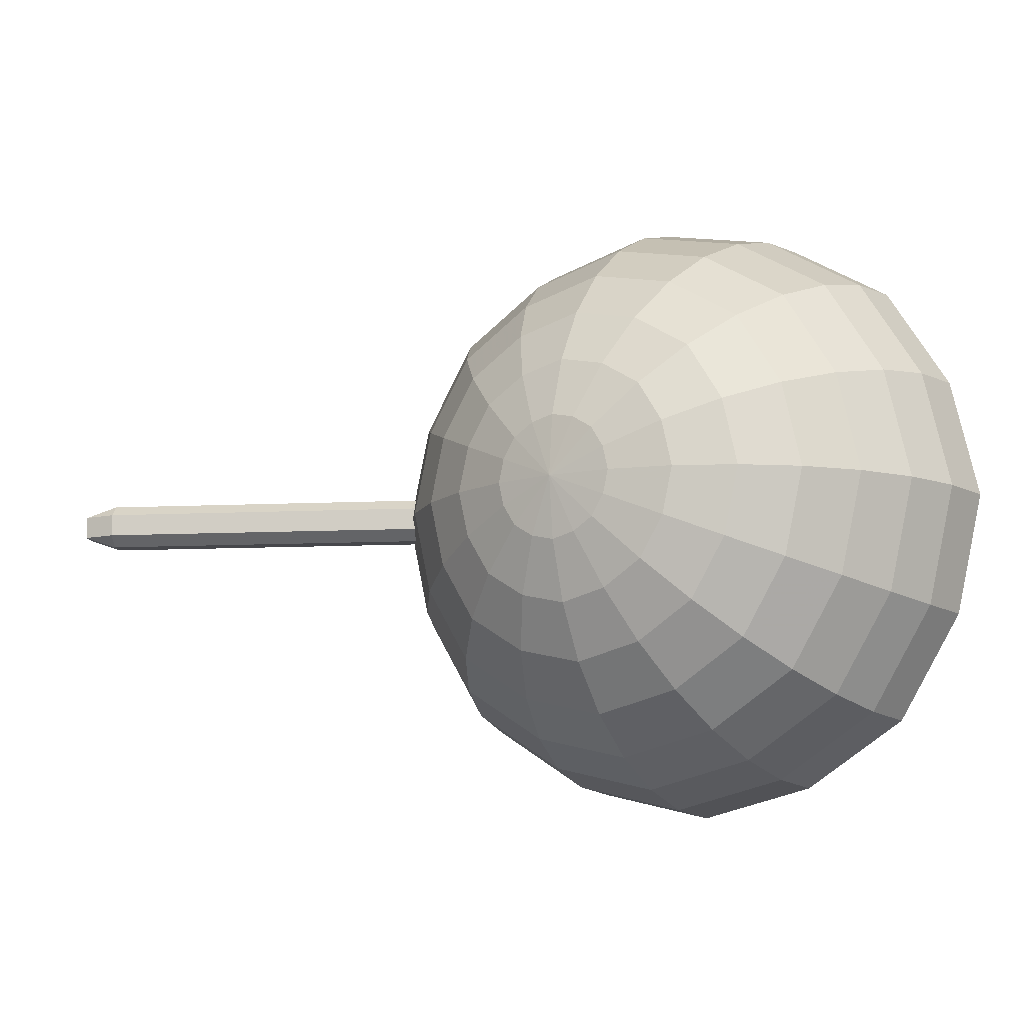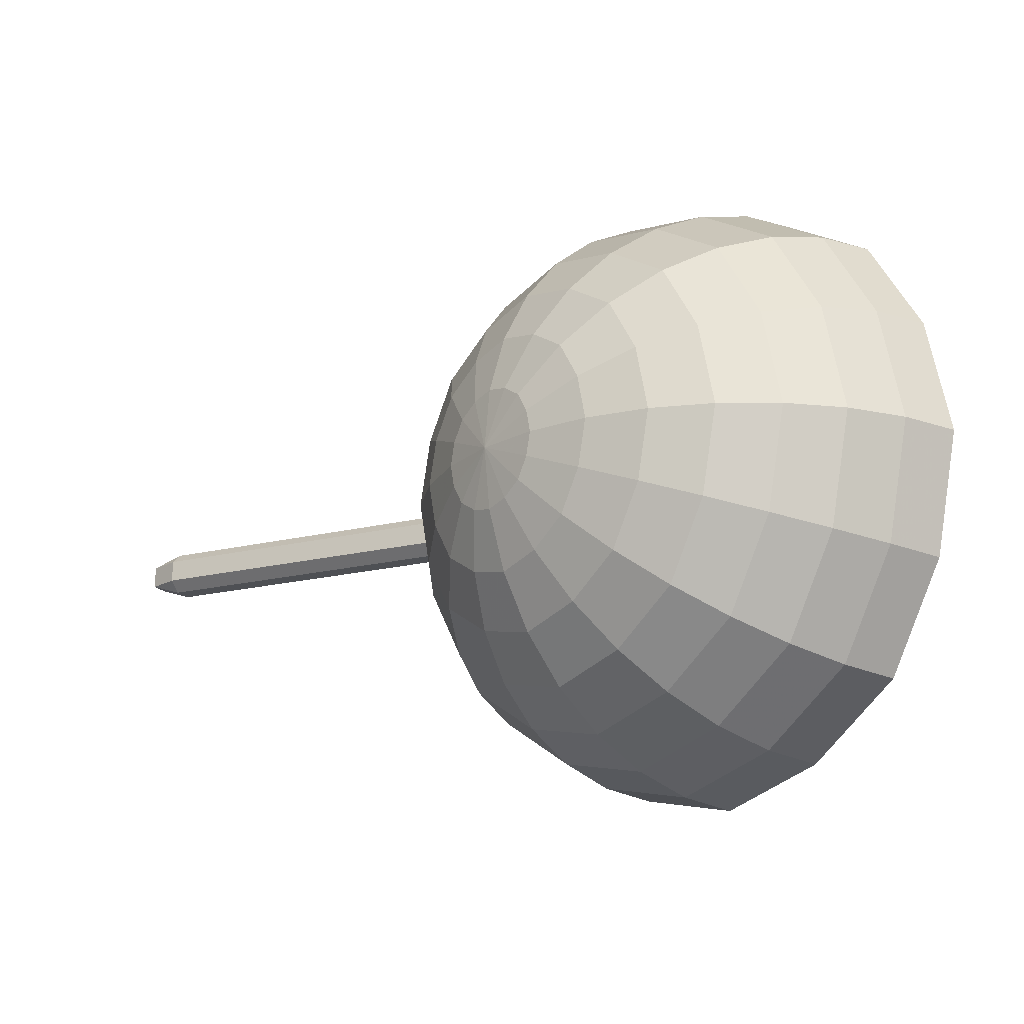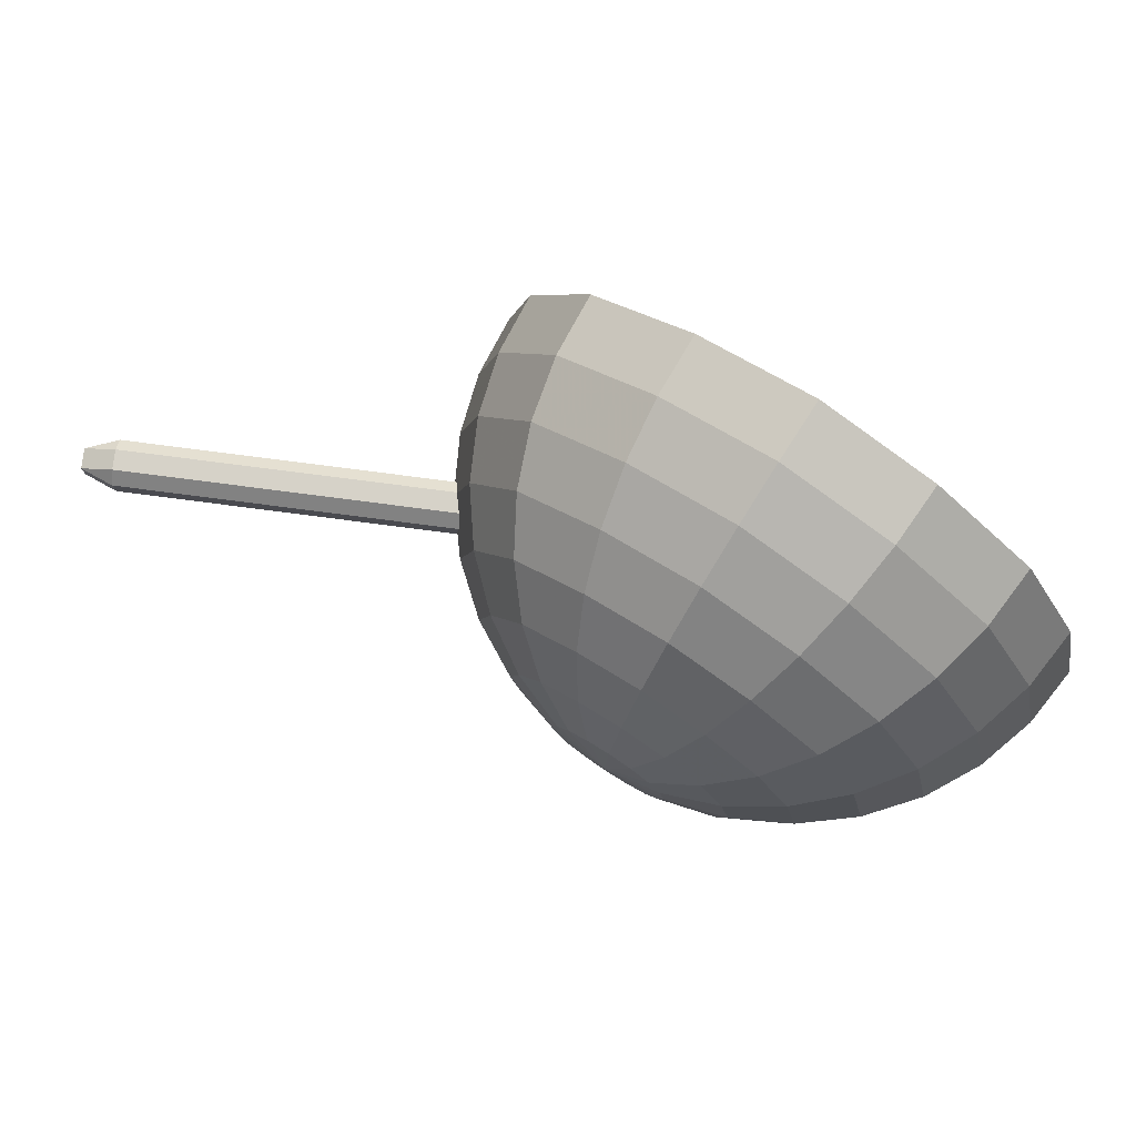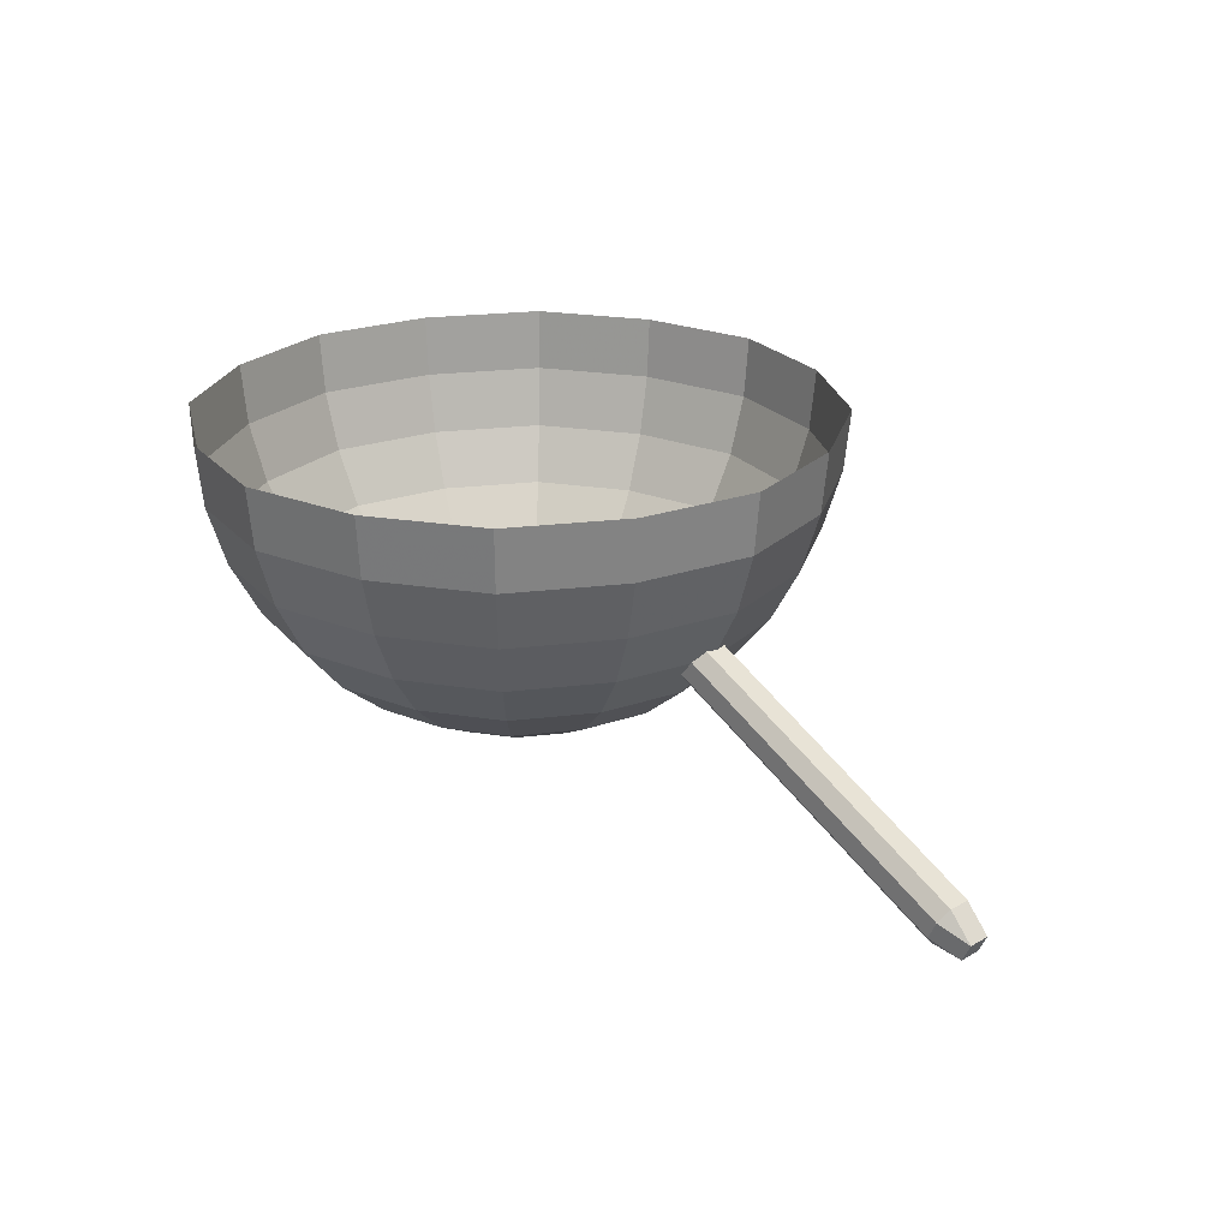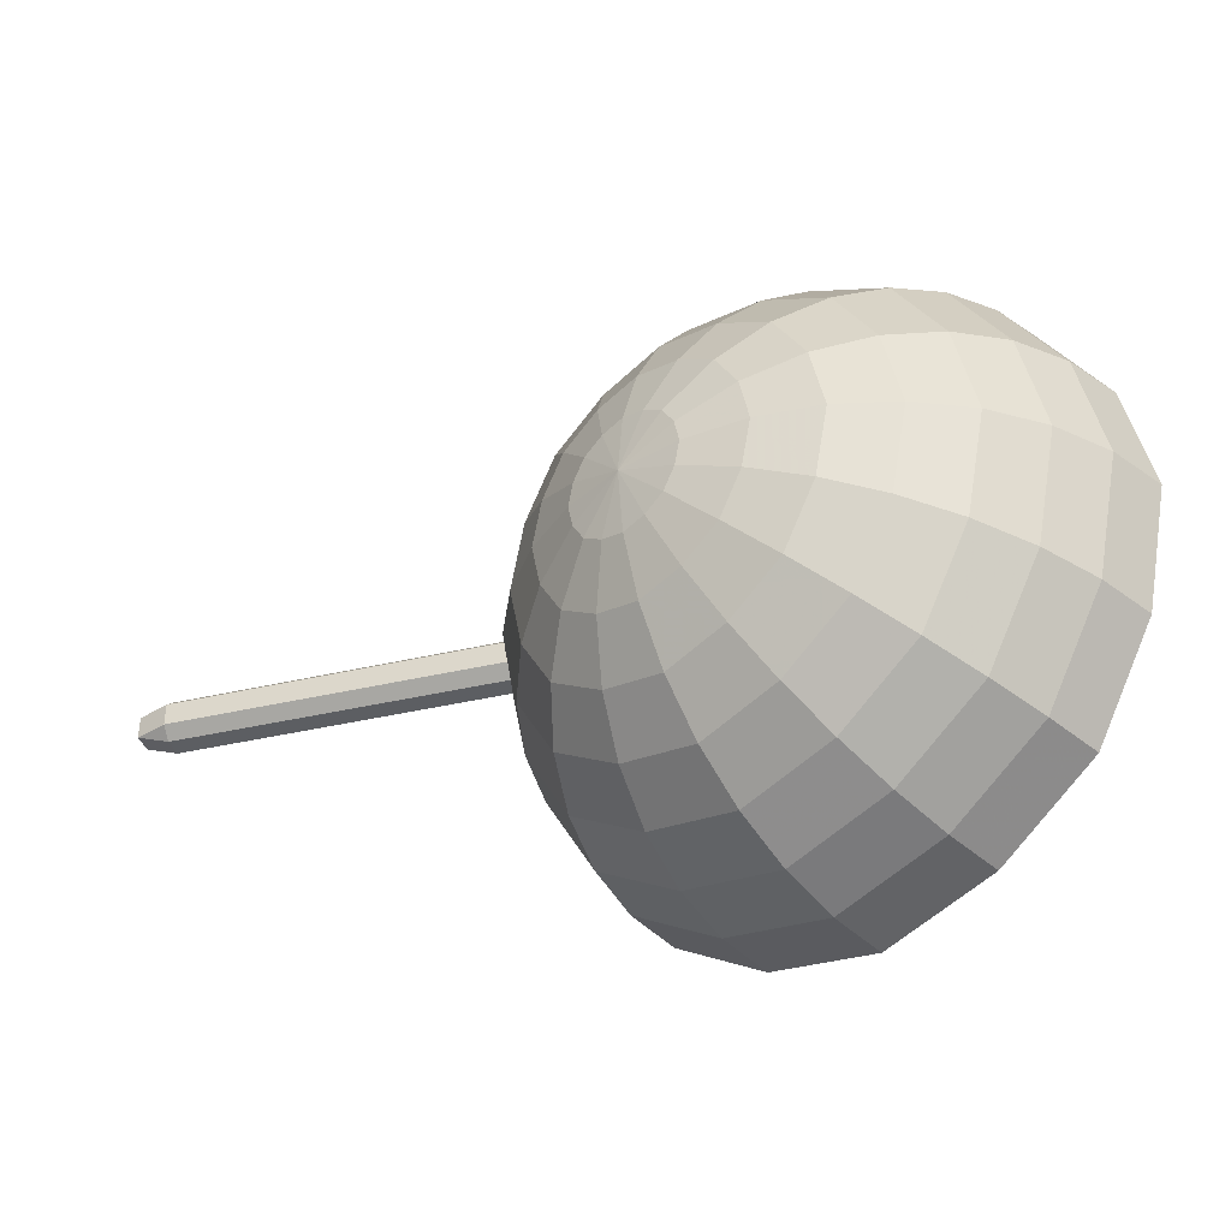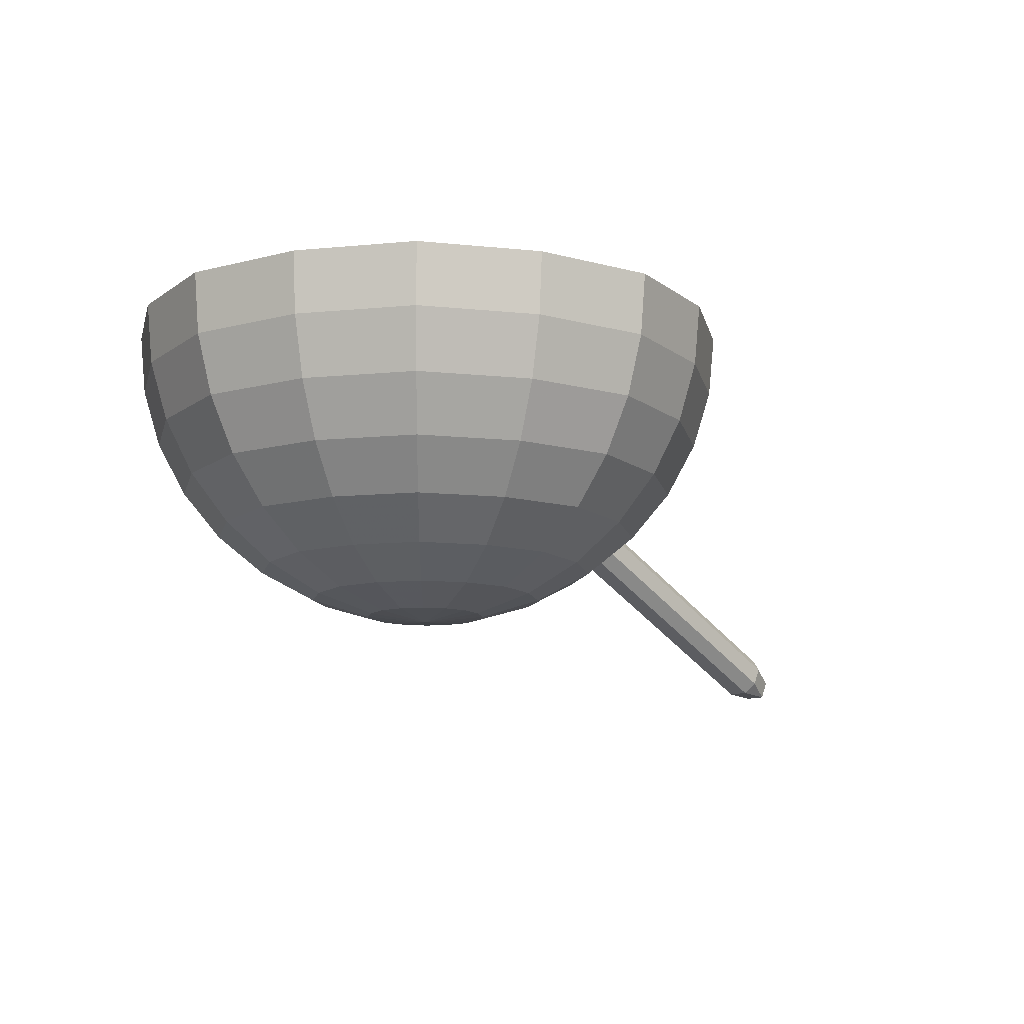
<metadata>
{"format":"obj","ext":"obj","renderer":"f3d","projection":"perspective","resolution":1024,"background":"white","views":[{"elev":-10.8,"azim":32.6,"up":"+Z"},{"elev":-18.9,"azim":51.1,"up":"+Z"},{"elev":77.7,"azim":33.2,"up":"+Z"},{"elev":23.8,"azim":-133.3,"up":"+Y"},{"elev":-37.6,"azim":42.7,"up":"+Z"},{"elev":-12.1,"azim":134.5,"up":"+Y"}]}
</metadata>
<code>
o Main_Body
v 0 5.704 -2.385
v 0 5.238 -2.34
v 0 4.379 -1.983
v 0.9011 5.704 -2.176
v 0.8838 5.238 -2.134
v 0.8325 4.791 -2.01
v 0.7493 4.379 -1.809
v 0.6372 4.017 -1.538
v 0.5006 3.72 -1.209
v 0.3449 3.5 -0.8325
v 0.1758 3.364 -0.4244
v 1.687 5.704 -1.687
v 1.654 5.238 -1.654
v 1.558 4.791 -1.558
v 1.402 4.379 -1.402
v 1.193 4.017 -1.193
v 0.9371 3.72 -0.9371
v 0.6455 3.5 -0.6455
v 0.3291 3.364 -0.3291
v 2.176 5.704 -0.9011
v 2.134 5.238 -0.8838
v 2.01 4.791 -0.8325
v 1.809 4.379 -0.7493
v 1.538 4.017 -0.6372
v 1.209 3.72 -0.5006
v 0.8325 3.5 -0.3449
v 0.4244 3.364 -0.1758
v 2.385 5.704 0
v 2.34 5.238 0
v 2.204 4.791 -0
v 1.983 4.379 0
v 1.687 4.017 -0
v 1.325 3.72 0
v 0.9128 3.5 0
v 0.4654 3.364 0
v 2.176 5.704 0.9011
v 2.134 5.238 0.8838
v 2.01 4.791 0.8325
v 1.809 4.379 0.7493
v 1.538 4.017 0.6372
v 1.209 3.72 0.5006
v 0.8325 3.5 0.3449
v 0.4244 3.364 0.1758
v 1.687 5.704 1.687
v 1.654 5.238 1.654
v 1.558 4.791 1.558
v 1.402 4.379 1.402
v 1.193 4.017 1.193
v 0.9371 3.72 0.9371
v 0.6455 3.5 0.6455
v 0.3291 3.364 0.3291
v 0.9011 5.704 2.176
v 0.8838 5.238 2.134
v 0.8325 4.791 2.01
v 0.7493 4.379 1.809
v 0.6372 4.017 1.538
v 0.5006 3.72 1.209
v 0.3449 3.5 0.8325
v 0.1758 3.364 0.4244
v -1e-06 5.704 2.385
v -0 5.238 2.34
v 0 4.791 2.204
v -0 4.379 1.983
v -0 4.017 1.687
v -0 3.72 1.325
v -0 3.5 0.9128
v -0 3.364 0.4654
v -0.9011 5.704 2.176
v -0.8838 5.238 2.134
v -0.8325 4.791 2.01
v -0.7493 4.379 1.809
v -0.6372 4.017 1.538
v -0.5006 3.72 1.209
v -0.3449 3.5 0.8325
v -0.1758 3.364 0.4244
v -1.687 5.704 1.687
v -1.654 5.238 1.654
v -1.558 4.791 1.558
v -1.402 4.379 1.402
v -1.193 4.017 1.193
v -0.9371 3.72 0.9371
v -0.6455 3.5 0.6455
v -0.3291 3.364 0.3291
v 0 3.318 0
v -2.176 5.704 0.9011
v -2.134 5.238 0.8838
v -2.01 4.791 0.8325
v -1.809 4.379 0.7493
v -1.538 4.017 0.6372
v -1.209 3.72 0.5006
v -0.8325 3.5 0.3449
v -0.4244 3.364 0.1758
v -2.385 5.704 -1e-06
v -2.34 5.238 -1e-06
v -2.204 4.791 -0
v -1.983 4.379 -0
v -1.687 4.017 -0
v -1.325 3.72 -0
v -0.9128 3.5 -0
v -0.4654 3.364 -0
v -2.176 5.704 -0.9011
v -2.134 5.238 -0.8838
v -2.01 4.791 -0.8325
v -1.809 4.379 -0.7493
v -1.538 4.017 -0.6372
v -1.209 3.72 -0.5006
v -0.8325 3.5 -0.3449
v -0.4244 3.364 -0.1758
v -1.687 5.704 -1.687
v -1.654 5.238 -1.654
v -1.558 4.791 -1.558
v -1.402 4.379 -1.402
v -1.193 4.017 -1.193
v -0.9371 3.72 -0.9371
v -0.6455 3.5 -0.6455
v -0.3291 3.364 -0.3291
v -0.9011 5.704 -2.176
v -0.8838 5.238 -2.134
v -0.8325 4.791 -2.01
v -0.7493 4.379 -1.809
v -0.6372 4.017 -1.538
v -0.5006 3.72 -1.209
v -0.3449 3.5 -0.8325
v -0.1758 3.364 -0.4244
v 0 4.791 -2.204
v 0 4.017 -1.687
v 1e-06 3.72 -1.325
v 0 3.5 -0.9128
v 0 3.364 -0.4654
v 0 5.704 -2.385
v 0.9011 5.704 -2.176
v 1.687 5.704 -1.687
v 2.176 5.704 -0.9011
v 2.385 5.704 0
v 2.176 5.704 0.9011
v 1.687 5.704 1.687
v 0.9011 5.704 2.176
v -1e-06 5.704 2.385
v -0.9011 5.704 2.176
v -1.687 5.704 1.687
v -2.176 5.704 0.9011
v -2.385 5.704 -1e-06
v -2.176 5.704 -0.9011
v -1.687 5.704 -1.687
v -0.9011 5.704 -2.176
v 2.176 5.704 0.9011
v 1.687 5.704 1.687
v -2.176 5.704 -0.9011
v -1.687 5.704 -1.687
f 3 6 7
f 126 7 8
f 127 8 9
f 128 9 10
f 129 10 11
f 84 129 11
f 2 4 5
f 125 5 6
f 5 14 6
f 6 15 7
f 7 16 8
f 8 17 9
f 9 18 10
f 10 19 11
f 84 11 19
f 4 13 5
f 18 25 26
f 19 26 27
f 84 19 27
f 13 20 21
f 14 21 22
f 15 22 23
f 16 23 24
f 17 24 25
f 22 31 23
f 23 32 24
f 24 33 25
f 25 34 26
f 26 35 27
f 84 27 35
f 20 29 21
f 21 30 22
f 35 42 43
f 84 35 43
f 29 36 37
f 30 37 38
f 31 38 39
f 32 39 40
f 33 40 41
f 34 41 42
f 40 49 41
f 41 50 42
f 42 51 43
f 84 43 51
f 36 45 37
f 37 46 38
f 38 47 39
f 39 48 40
f 45 52 53
f 46 53 54
f 47 54 55
f 48 55 56
f 49 56 57
f 50 57 58
f 51 58 59
f 84 51 59
f 57 66 58
f 58 67 59
f 84 59 67
f 52 61 53
f 53 62 54
f 54 63 55
f 55 64 56
f 56 65 57
f 62 69 70
f 63 70 71
f 64 71 72
f 65 72 73
f 66 73 74
f 67 74 75
f 84 67 75
f 61 68 69
f 74 83 75
f 84 75 83
f 68 77 69
f 69 78 70
f 70 79 71
f 71 80 72
f 72 81 73
f 73 82 74
f 80 88 89
f 81 89 90
f 82 90 91
f 83 91 92
f 84 83 92
f 77 85 86
f 78 86 87
f 79 87 88
f 84 92 100
f 85 94 86
f 86 95 87
f 87 96 88
f 88 97 89
f 89 98 90
f 90 99 91
f 91 100 92
f 98 105 106
f 99 106 107
f 100 107 108
f 84 100 108
f 94 101 102
f 95 102 103
f 96 103 104
f 97 104 105
f 102 111 103
f 103 112 104
f 104 113 105
f 105 114 106
f 106 115 107
f 107 116 108
f 84 108 116
f 101 110 102
f 115 122 123
f 116 123 124
f 84 116 124
f 110 117 118
f 111 118 119
f 112 119 120
f 113 120 121
f 114 121 122
f 119 3 120
f 120 126 121
f 121 127 122
f 122 128 123
f 123 129 124
f 84 124 129
f 117 2 118
f 118 125 119
f 143 149 148
f 3 125 6
f 126 3 7
f 127 126 8
f 128 127 9
f 129 128 10
f 2 1 4
f 125 2 5
f 5 13 14
f 6 14 15
f 7 15 16
f 8 16 17
f 9 17 18
f 10 18 19
f 4 12 13
f 18 17 25
f 19 18 26
f 13 12 20
f 14 13 21
f 15 14 22
f 16 15 23
f 17 16 24
f 22 30 31
f 23 31 32
f 24 32 33
f 25 33 34
f 26 34 35
f 20 28 29
f 21 29 30
f 35 34 42
f 29 28 36
f 30 29 37
f 31 30 38
f 32 31 39
f 33 32 40
f 34 33 41
f 40 48 49
f 41 49 50
f 42 50 51
f 36 44 45
f 37 45 46
f 38 46 47
f 39 47 48
f 45 44 52
f 46 45 53
f 47 46 54
f 48 47 55
f 49 48 56
f 50 49 57
f 51 50 58
f 57 65 66
f 58 66 67
f 52 60 61
f 53 61 62
f 54 62 63
f 55 63 64
f 56 64 65
f 62 61 69
f 63 62 70
f 64 63 71
f 65 64 72
f 66 65 73
f 67 66 74
f 61 60 68
f 74 82 83
f 68 76 77
f 69 77 78
f 70 78 79
f 71 79 80
f 72 80 81
f 73 81 82
f 80 79 88
f 81 80 89
f 82 81 90
f 83 82 91
f 77 76 85
f 78 77 86
f 79 78 87
f 85 93 94
f 86 94 95
f 87 95 96
f 88 96 97
f 89 97 98
f 90 98 99
f 91 99 100
f 98 97 105
f 99 98 106
f 100 99 107
f 94 93 101
f 95 94 102
f 96 95 103
f 97 96 104
f 102 110 111
f 103 111 112
f 104 112 113
f 105 113 114
f 106 114 115
f 107 115 116
f 101 109 110
f 115 114 122
f 116 115 123
f 110 109 117
f 111 110 118
f 112 111 119
f 113 112 120
f 114 113 121
f 119 125 3
f 120 3 126
f 121 126 127
f 122 127 128
f 123 128 129
f 117 1 2
f 118 2 125
f 143 144 149
l 131 130
l 132 131
l 133 132
l 134 133
l 135 134
l 136 135
l 136 137
l 138 137
l 139 138
l 140 139
l 141 140
l 141 142
l 143 142
l 145 144
l 130 145
l 135 146
l 136 147
o Barrel_1.001
v -4.066 3.086 0.07876
v -4.107 3.172 0.1624
v -4.326 3.066 0.07876
v -4.173 3.307 0.1624
v -4.215 3.394 0.07876
v -4.391 3.202 0.07876
v -4.066 3.086 -0.08886
v -4.326 3.066 -0.08886
v -4.107 3.172 -0.1725
v -4.215 3.394 -0.08886
v -4.173 3.307 -0.1725
v -4.391 3.202 -0.08886
v -1.655 4.253 0.07876
v -1.731 4.406 -0.005047
v -1.697 4.339 0.1624
v -1.804 4.561 0.07876
v -1.762 4.474 0.1624
v -1.655 4.253 -0.08886
v -1.697 4.339 -0.1725
v -1.804 4.561 -0.08886
v -1.762 4.474 -0.1725
f 166 151 164
f 169 154 165
f 155 157 152
f 160 168 158
f 150 151 152
f 153 154 155
f 156 157 158
f 159 160 161
f 162 163 164
f 165 166 163
f 167 168 163
f 169 163 170
f 150 157 156
f 153 152 151
f 159 155 154
f 158 161 160
f 156 168 167
f 169 160 159
f 163 168 170
f 162 167 163
f 169 165 163
f 166 164 163
f 162 151 150
f 154 166 165
f 156 162 150
f 166 153 151
f 169 159 154
f 155 161 157
f 160 170 168
f 150 152 157
f 153 155 152
f 159 161 155
f 158 157 161
f 156 158 168
f 169 170 160
f 162 164 151
f 154 153 166
f 156 167 162

</code>
